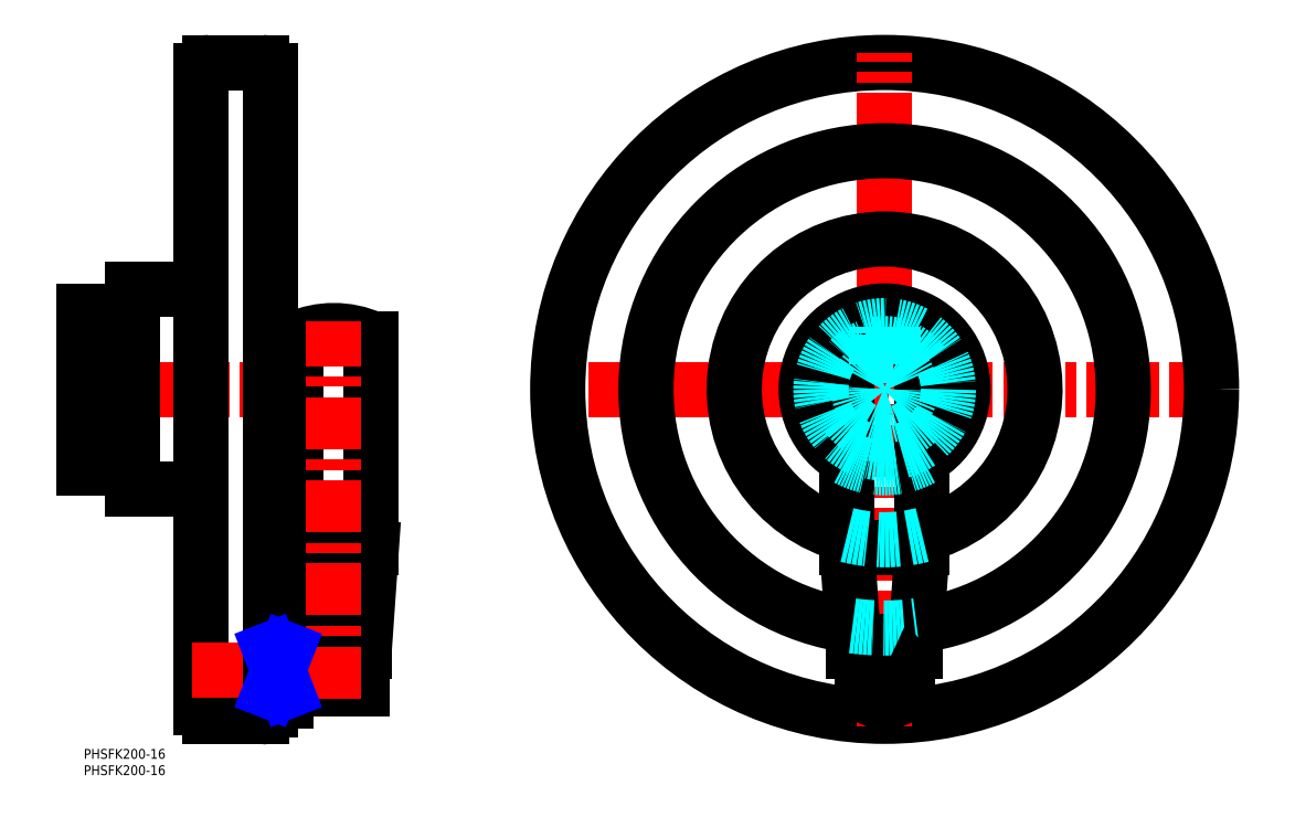
<metadata>
{"format":"dxf","ext":"dxf","renderer":"ezdxf+matplotlib","layout":"modelspace","background":"white","min_lineweight":24,"dpi":150}
</metadata>
<code>
0
SECTION
2
ENTITIES
0
INSERT
8
MSM_CONTINUOUS
2
*U12
10
0
20
0
30
0
0
INSERT
8
MSM_CONTINUOUS
2
*U13
10
0
20
0
30
0
0
LINE
8
MSM_CENTER
10
348
20
110
30
0
11
142
21
110
31
0
0
CIRCLE
8
MSM_CONTINUOUS
10
245
20
110
30
0
40
100
0
LINE
8
MSM_CENTER
10
245
20
7
30
0
11
245
21
213
31
0
0
ARC
8
MSM_CONTINUOUS
10
245
20
110
30
0
40
73
50
277.7
51
262.3
0
ARC
8
MSM_CONTINUOUS
10
245
20
110
30
0
40
46
50
284.5
51
255.5
0
ARC
8
MSM_CONTINUOUS
10
245
20
110
30
0
40
24
50
298.6
51
241.4
0
ARC
8
MSM_CONTINUOUS
10
245
20
110
30
0
40
14
50
145.2
51
214.8
0
LINE
8
MSM_CENTER
10
-3
20
110
30
0
11
60
21
110
31
0
0
LINE
8
MSM_CONTINUOUS
10
15
20
79.5
30
0
11
15
21
140.5
31
0
0
LINE
8
MSM_CONTINUOUS
10
-1.42e-14
20
86
30
0
11
-1.42e-14
21
134
31
0
0
LINE
8
MSM_CONTINUOUS
10
-1.42e-14
20
86
30
0
11
15
21
86
31
0
0
LINE
8
MSM_CONTINUOUS
10
15
20
79.5
30
0
11
36
21
79.5
31
0
0
LINE
8
MSM_CONTINUOUS
10
-1.42e-14
20
134
30
0
11
15
21
134
31
0
0
LINE
8
MSM_CONTINUOUS
10
15
20
140.5
30
0
11
36
21
140.5
31
0
0
ARC
8
MSM_CONTINUOUS
10
245
20
110
30
0
40
14
50
325.2
51
34.77
0
LINE
8
MSM_CONTINUOUS
10
38.5
20
10
30
0
11
54.5
21
10
31
0
0
ARC
8
MSM_CONTINUOUS
10
54.89
20
12.08
30
0
40
2.116
50
259.5
51
357.8
0
LINE
8
MSM_CONTINUOUS
10
57
20
12
30
0
11
57
21
207.5
31
0
0
ARC
8
MSM_CONTINUOUS
10
54.5
20
207.5
30
0
40
2.5
50
360
51
90
0
LINE
8
MSM_CONTINUOUS
10
54.5
20
210
30
0
11
38.5
21
210
31
0
0
ARC
8
MSM_CONTINUOUS
10
38.5
20
207.5
30
0
40
2.5
50
90
51
180
0
LINE
8
MSM_CONTINUOUS
10
36
20
207.5
30
0
11
36
21
12.5
31
0
0
ARC
8
MSM_CONTINUOUS
10
38.5
20
12.5
30
0
40
2.5
50
180
51
270
0
LINE
8
MSM_CENTER
10
254
20
24
30
0
11
236
21
24
31
0
0
ARC
8
MSM_CONTINUOUS
10
245
20
24
30
0
40
9.5
50
222.5
51
317.5
0
LINE
8
MSM_CONTINUOUS
10
252
20
17.58
30
0
11
252
21
30
31
0
0
LINE
8
MSM_CONTINUOUS
10
238
20
30
30
0
11
238
21
17.58
31
0
0
LINE
8
MSM_CONTINUOUS
10
246.8
20
18.5
30
0
11
246.8
21
30
31
0
0
LINE
8
MSM_CONTINUOUS
10
243.2
20
30
30
0
11
243.2
21
18.5
31
0
0
LINE
8
MSM_CONTINUOUS
10
247.4
20
18.5
30
0
11
242.6
21
18.5
31
0
0
LINE
8
MSM_CONTINUOUS
10
235.5
20
30
30
0
11
254.5
21
30
31
0
0
LINE
8
MSM_CONTINUOUS
10
254.5
20
30
30
0
11
254.5
21
33
31
0
0
LINE
8
MSM_CONTINUOUS
10
235.5
20
33
30
0
11
235.5
21
30
31
0
0
LINE
8
MSM_CONTINUOUS
10
235.5
20
33
30
0
11
254.5
21
33
31
0
0
LINE
8
MSM_CONTINUOUS
10
254.5
20
33
30
0
11
256.5
21
61.5
31
0
0
LINE
8
MSM_CONTINUOUS
10
233.5
20
61.5
30
0
11
235.5
21
33
31
0
0
LINE
8
MSM_CONTINUOUS
10
233.5
20
61.5
30
0
11
256.5
21
61.5
31
0
0
LINE
8
MSM_CONTINUOUS
10
256.5
20
61.5
30
0
11
256.5
21
125.5
31
0
0
LINE
8
MSM_CONTINUOUS
10
233.5
20
125.5
30
0
11
233.5
21
61.5
31
0
0
ARC
8
MSM_CONTINUOUS
10
245
20
99.8
30
0
40
28.2
50
65.93
51
114.1
0
LINE
8
MSM_CENTER
10
33
20
24
30
0
11
88
21
24
31
0
0
LINE
8
MSM_CONTINUOUS
10
85
20
18.5
30
0
11
85
21
29.5
31
0
0
LINE
8
MSM_CONTINUOUS
10
85
20
29.5
30
0
11
62
21
29.5
31
0
0
LINE
8
MSM_CONTINUOUS
10
62
20
18.5
30
0
11
85
21
18.5
31
0
0
LINE
8
MSM_CONTINUOUS
10
62
20
14.5
30
0
11
57
21
14.5
31
0
0
LINE
8
MSM_CONTINUOUS
10
62
20
17.58
30
0
11
57
21
17.58
31
0
0
LINE
8
MSM_CONTINUOUS
10
62
20
14.5
30
0
11
62
21
33.5
31
0
0
LINE
8
MSM_CONTINUOUS
10
62
20
30.42
30
0
11
57
21
30.42
31
0
0
LINE
8
MSM_CONTINUOUS
10
57
20
33.5
30
0
11
62
21
33.5
31
0
0
LINE
8
MSM_CONTINUOUS
10
70.5
20
29.5
30
0
11
70.5
21
30
31
0
0
LINE
8
MSM_CONTINUOUS
10
82.5
20
30
30
0
11
82.5
21
29.5
31
0
0
LINE
8
MSM_CONTINUOUS
10
70.79
20
30
30
0
11
70.79
21
29.5
31
0
0
LINE
8
MSM_CONTINUOUS
10
82.21
20
29.5
30
0
11
82.21
21
30
31
0
0
LINE
8
MSM_CONTINUOUS
10
67
20
30
30
0
11
67
21
33
31
0
0
LINE
8
MSM_CONTINUOUS
10
86
20
33
30
0
11
86
21
30
31
0
0
LINE
8
MSM_CONTINUOUS
10
86
20
30
30
0
11
67
21
30
31
0
0
LINE
8
MSM_CONTINUOUS
10
67
20
33
30
0
11
65
21
61.5
31
0
0
LINE
8
MSM_CONTINUOUS
10
88
20
61.5
30
0
11
86
21
33
31
0
0
LINE
8
MSM_CONTINUOUS
10
86
20
33
30
0
11
67
21
33
31
0
0
LINE
8
MSM_CONTINUOUS
10
65
20
61.5
30
0
11
65
21
125.5
31
0
0
LINE
8
MSM_CONTINUOUS
10
88
20
125.5
30
0
11
88
21
61.5
31
0
0
LINE
8
MSM_CONTINUOUS
10
88
20
61.5
30
0
11
65
21
61.5
31
0
0
ARC
8
MSM_CONTINUOUS
10
76.5
20
99.8
30
0
40
28.2
50
65.93
51
114.1
0
CIRCLE
8
MSM_CONTINUOUS
10
76.5
20
24
30
0
40
1.5
0
LINE
8
MSM_CENTER
10
76.5
20
15.5
30
0
11
76.5
21
131
31
0
0
LINE
8
MSM_NARROW
10
62
20
17.58
30
0
11
57
21
30.42
31
0
0
LINE
8
MSM_NARROW
10
62
20
30.42
30
0
11
57
21
17.58
31
0
0
LINE
8
MSM_CONTINUOUS
10
243.2
20
29.5
30
0
11
242.6
21
29.5
31
0
0
LINE
8
MSM_CONTINUOUS
10
247.4
20
29.5
30
0
11
246.8
21
29.5
31
0
0
ARC
8
MSM_CONTINUOUS
10
245
20
24
30
0
40
6
50
113.6
51
246.4
0
ARC
8
MSM_DASHED
10
245
20
110
30
0
40
73
50
262.3
51
277.7
0
ARC
8
MSM_DASHED
10
245
20
110
30
0
40
46
50
255.5
51
284.5
0
ARC
8
MSM_DASHED
10
245
20
110
30
0
40
24
50
241.4
51
298.6
0
ARC
8
MSM_DASHED
10
245
20
110
30
0
40
14
50
214.8
51
325.2
0
ARC
8
MSM_DASHED
10
245
20
110
30
0
40
14
50
34.77
51
145.2
0
ARC
8
MSM_CONTINUOUS
10
245
20
24
30
0
40
6
50
293.6
51
66.44
0
CIRCLE
8
MSM_DASHED
10
245
20
110
30
0
40
19.5
0
ARC
8
MSM_DASHED
10
245
20
110
30
0
40
8
50
108.2
51
71.79
0
LINE
8
MSM_DASHED
10
242.5
20
120.3
30
0
11
247.5
21
120.3
31
0
0
LINE
8
MSM_DASHED
10
242.5
20
117.6
30
0
11
242.5
21
129.3
31
0
0
LINE
8
MSM_DASHED
10
247.5
20
129.3
30
0
11
247.5
21
117.6
31
0
0
LINE
8
MSM_DASHED
10
247.1
20
120.3
30
0
11
247.1
21
129.4
31
0
0
LINE
8
MSM_DASHED
10
242.9
20
120.3
30
0
11
242.9
21
129.4
31
0
0
ENDSEC
0
EOF

</code>
